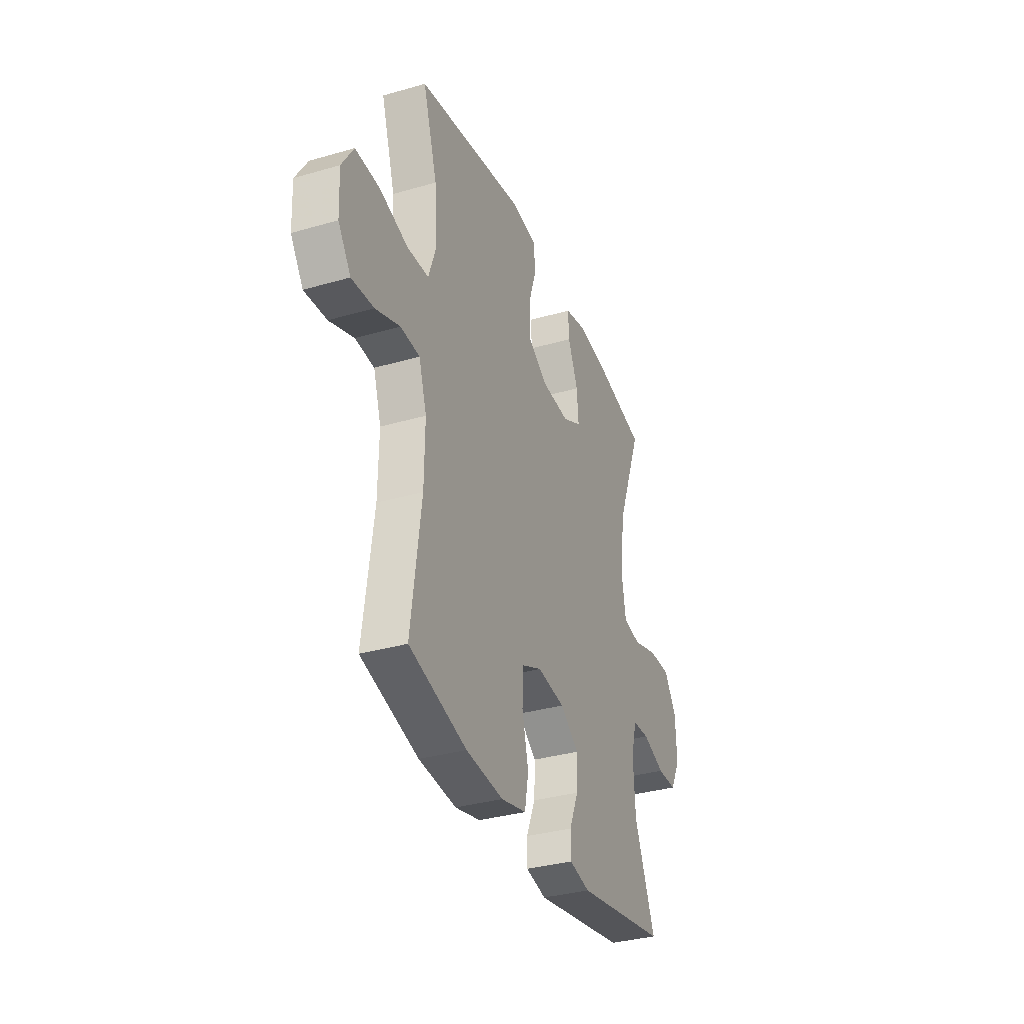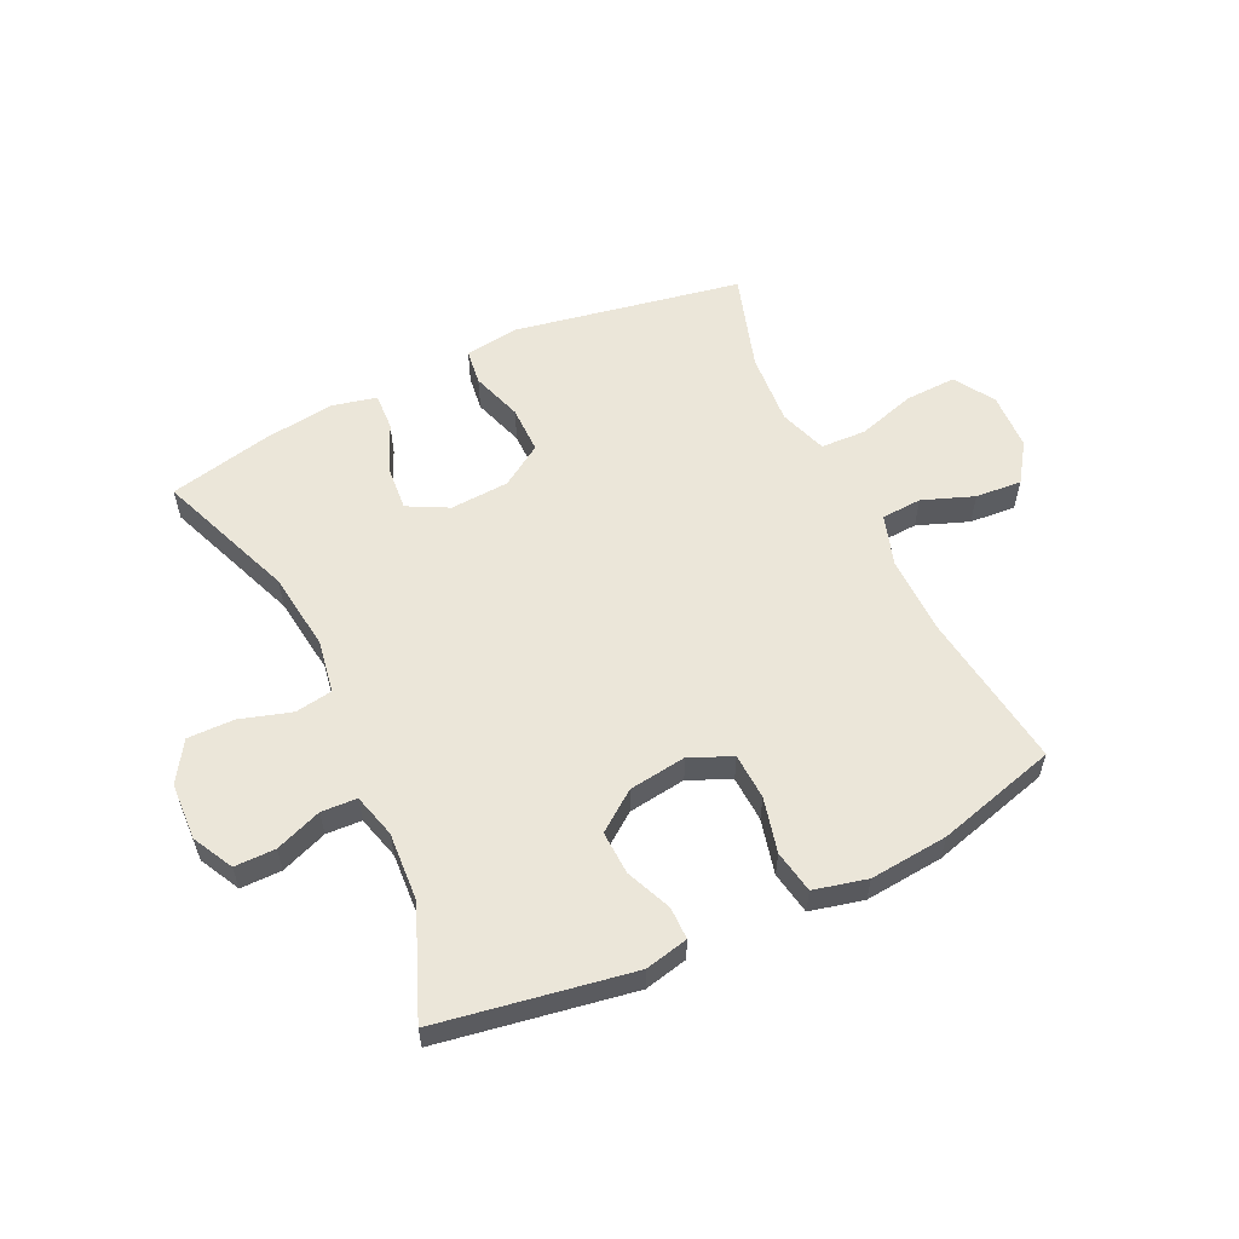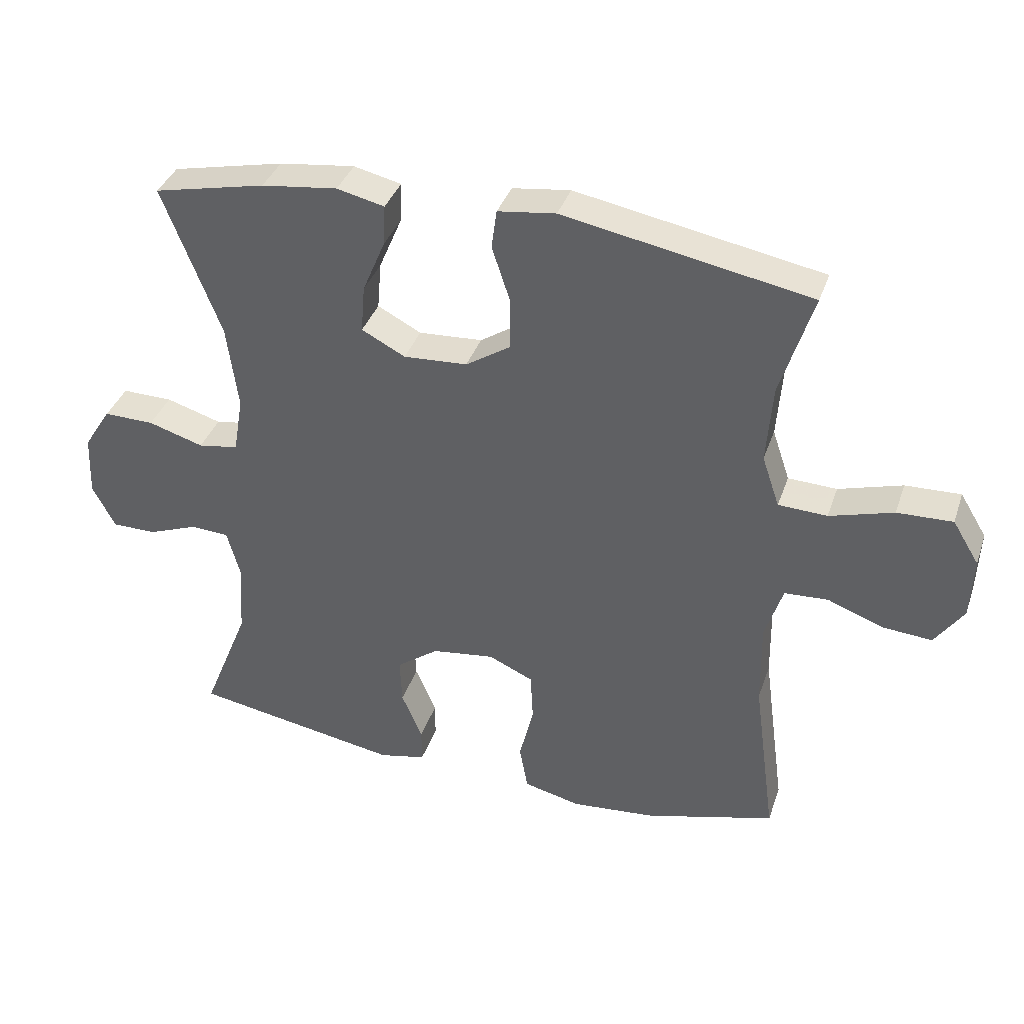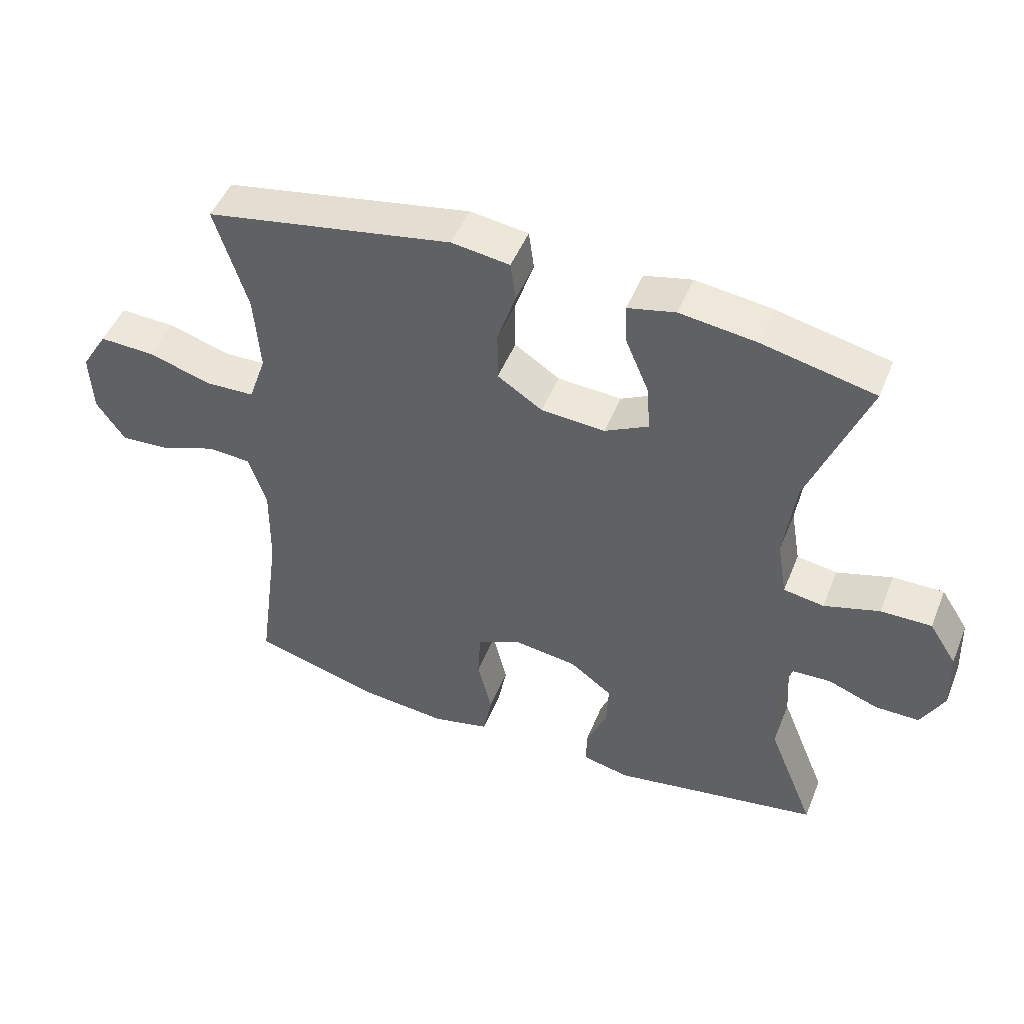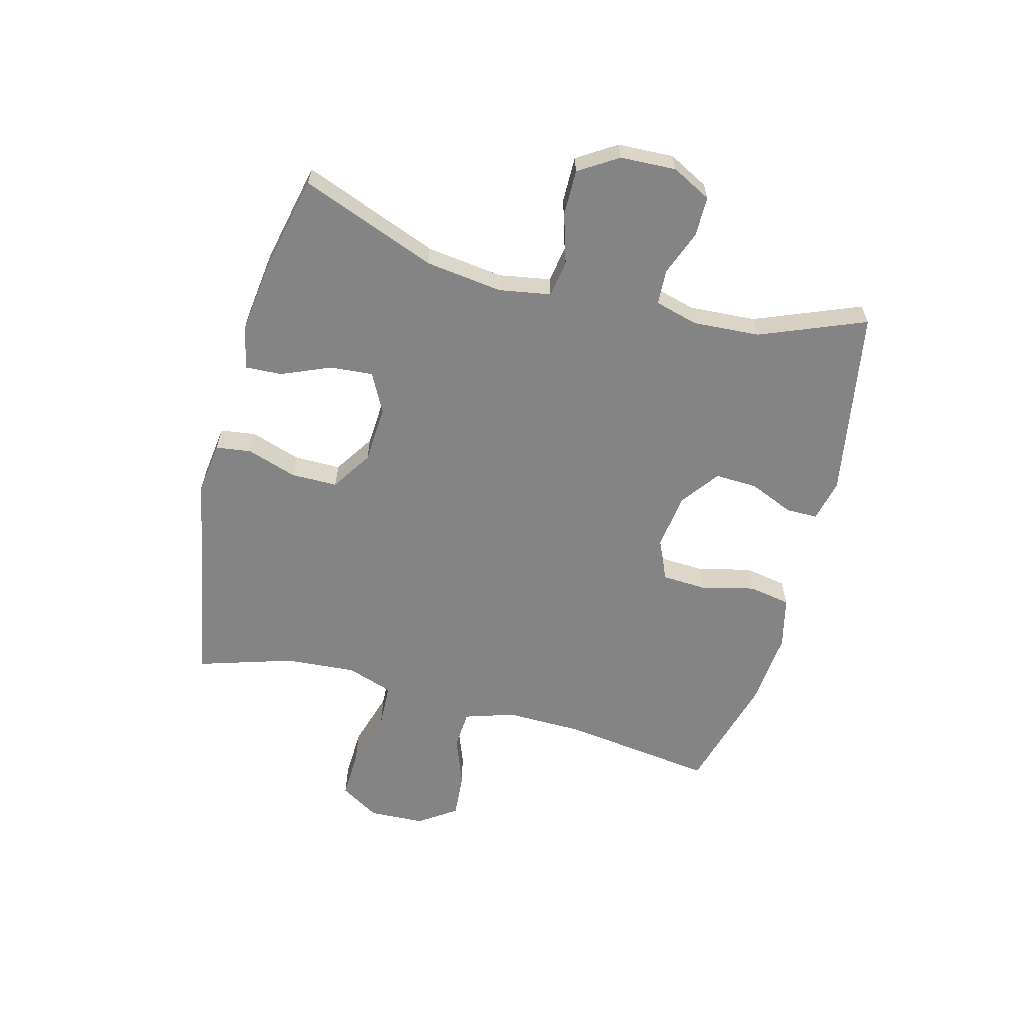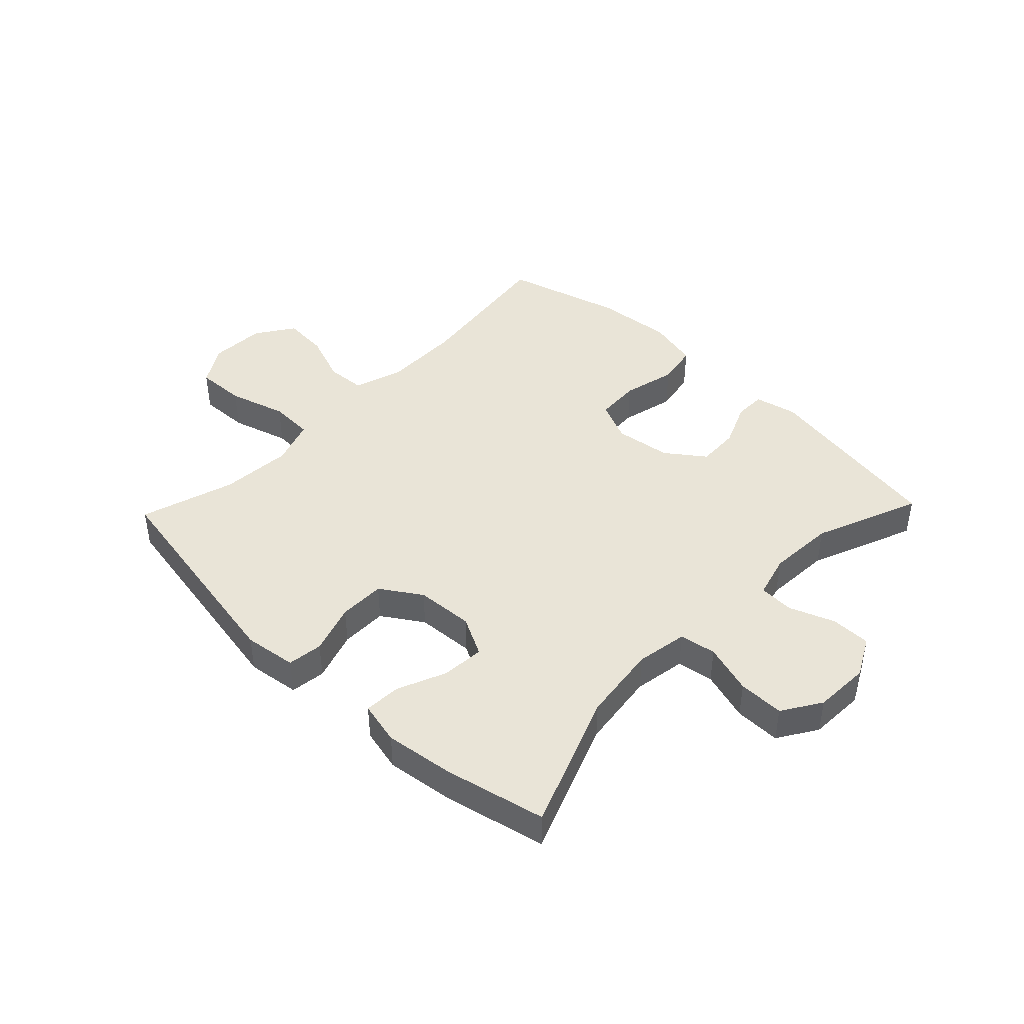
<metadata>
{"format":"obj","ext":"obj","renderer":"f3d","projection":"perspective","resolution":1024,"background":"white","views":[{"elev":-34.1,"azim":-68.6,"up":"+Z"},{"elev":57.5,"azim":154.6,"up":"+Y"},{"elev":37.2,"azim":-162.1,"up":"+Z"},{"elev":48.6,"azim":21.6,"up":"+Z"},{"elev":-61.3,"azim":75.3,"up":"+Y"},{"elev":43.4,"azim":43.8,"up":"+Y"}]}
</metadata>
<code>
v -0.5 0.07 0.5
v -0.121 0.07 0.57
v -0.032 0.07 0.558
v -0.024 0.07 0.498
v -0.052 0.07 0.413
v -0.052 0.07 0.334
v 0.017 0.07 0.289
v 0.115 0.07 0.283
v 0.182 0.07 0.318
v 0.176 0.07 0.391
v 0.141 0.07 0.474
v 0.138 0.07 0.536
v 0.211 0.07 0.553
v 0.328 0.07 0.538
v 0.5 0.07 0.5
v 0.411 0.07 0.27
v 0.394 0.07 0.139
v 0.409 0.07 0.051
v 0.471 0.07 0.041
v 0.556 0.07 0.067
v 0.634 0.07 0.068
v 0.676 0.07 0.002
v 0.68 0.07 -0.093
v 0.645 0.07 -0.16
v 0.577 0.07 -0.16
v 0.5 0.07 -0.131
v 0.441 0.07 -0.134
v 0.421 0.07 -0.207
v 0.428 0.07 -0.321
v 0.5 0.07 -0.5
v 0.18 0.07 -0.555
v 0.108 0.07 -0.539
v 0.108 0.07 -0.485
v 0.14 0.07 -0.41
v 0.143 0.07 -0.338
v 0.078 0.07 -0.29
v -0.018 0.07 -0.277
v -0.087 0.07 -0.308
v -0.091 0.07 -0.384
v -0.069 0.07 -0.475
v -0.082 0.07 -0.546
v -0.17 0.07 -0.567
v -0.3 0.07 -0.555
v -0.5 0.07 -0.5
v -0.465 0.07 -0.24
v -0.463 0.07 -0.109
v -0.49 0.07 -0.024
v -0.557 0.07 -0.02
v -0.642 0.07 -0.052
v -0.719 0.07 -0.058
v -0.763 0.07 0.006
v -0.767 0.07 0.101
v -0.726 0.07 0.168
v -0.641 0.07 0.165
v -0.543 0.07 0.136
v -0.468 0.07 0.139
v -0.441 0.07 0.218
v -0.45 0.07 0.339
v -0.5 0 0.5
v -0.121 0 0.57
v -0.032 0 0.558
v -0.024 0 0.498
v -0.052 0 0.413
v -0.052 0 0.334
v 0.017 0 0.289
v 0.115 0 0.283
v 0.182 0 0.318
v 0.176 0 0.391
v 0.141 0 0.474
v 0.138 0 0.536
v 0.211 0 0.553
v 0.328 0 0.538
v 0.5 0 0.5
v 0.411 0 0.27
v 0.394 0 0.139
v 0.409 0 0.051
v 0.471 0 0.041
v 0.556 0 0.067
v 0.634 0 0.068
v 0.676 0 0.002
v 0.68 0 -0.093
v 0.645 0 -0.16
v 0.577 0 -0.16
v 0.5 0 -0.131
v 0.441 0 -0.134
v 0.421 0 -0.207
v 0.428 0 -0.321
v 0.5 0 -0.5
v 0.18 0 -0.555
v 0.108 0 -0.539
v 0.108 0 -0.485
v 0.14 0 -0.41
v 0.143 0 -0.338
v 0.078 0 -0.29
v -0.018 0 -0.277
v -0.087 0 -0.308
v -0.091 0 -0.384
v -0.069 0 -0.475
v -0.082 0 -0.546
v -0.17 0 -0.567
v -0.3 0 -0.555
v -0.5 0 -0.5
v -0.465 0 -0.24
v -0.463 0 -0.109
v -0.49 0 -0.024
v -0.557 0 -0.02
v -0.642 0 -0.052
v -0.719 0 -0.058
v -0.763 0 0.006
v -0.767 0 0.101
v -0.726 0 0.168
v -0.641 0 0.165
v -0.543 0 0.136
v -0.468 0 0.139
v -0.441 0 0.218
v -0.45 0 0.339
f 52 53 54 55
f 52 55 56
f 51 52 56
f 48 49 50 51
f 47 48 51 56
f 46 47 56 57
f 42 43 44 45
f 42 45 46 57
f 39 40 41 42
f 38 39 42 57
f 31 32 33 34
f 29 30 31 34
f 28 29 34 35
f 27 28 35 36
f 23 24 25 26
f 23 26 27
f 22 23 27
f 19 20 21 22
f 18 19 22 27
f 13 14 15 16
f 13 16 17
f 10 11 12 13
f 9 10 13 17
f 8 9 17 18
f 2 3 4 5
f 58 1 2 5
f 58 5 6
f 37 38 57 58
f 37 58 6 7
f 18 27 36 37
f 7 8 18 37
f 113 112 111 110
f 114 113 110
f 114 110 109
f 109 108 107 106
f 114 109 106 105
f 115 114 105 104
f 103 102 101 100
f 115 104 103 100
f 100 99 98 97
f 115 100 97 96
f 92 91 90 89
f 92 89 88 87
f 93 92 87 86
f 94 93 86 85
f 84 83 82 81
f 85 84 81
f 85 81 80
f 80 79 78 77
f 85 80 77 76
f 74 73 72 71
f 75 74 71
f 71 70 69 68
f 75 71 68 67
f 76 75 67 66
f 63 62 61 60
f 63 60 59 116
f 64 63 116
f 116 115 96 95
f 65 64 116 95
f 95 94 85 76
f 95 76 66 65
f 1 59 60 2
f 2 60 61 3
f 3 61 62 4
f 4 62 63 5
f 5 63 64 6
f 6 64 65 7
f 7 65 66 8
f 8 66 67 9
f 9 67 68 10
f 10 68 69 11
f 11 69 70 12
f 12 70 71 13
f 13 71 72 14
f 14 72 73 15
f 15 73 74 16
f 16 74 75 17
f 17 75 76 18
f 18 76 77 19
f 19 77 78 20
f 20 78 79 21
f 21 79 80 22
f 22 80 81 23
f 23 81 82 24
f 24 82 83 25
f 25 83 84 26
f 26 84 85 27
f 27 85 86 28
f 28 86 87 29
f 29 87 88 30
f 30 88 89 31
f 31 89 90 32
f 32 90 91 33
f 33 91 92 34
f 34 92 93 35
f 35 93 94 36
f 36 94 95 37
f 37 95 96 38
f 38 96 97 39
f 39 97 98 40
f 40 98 99 41
f 41 99 100 42
f 42 100 101 43
f 43 101 102 44
f 44 102 103 45
f 45 103 104 46
f 46 104 105 47
f 47 105 106 48
f 48 106 107 49
f 49 107 108 50
f 50 108 109 51
f 51 109 110 52
f 52 110 111 53
f 53 111 112 54
f 54 112 113 55
f 55 113 114 56
f 56 114 115 57
f 57 115 116 58
f 58 116 59 1

</code>
